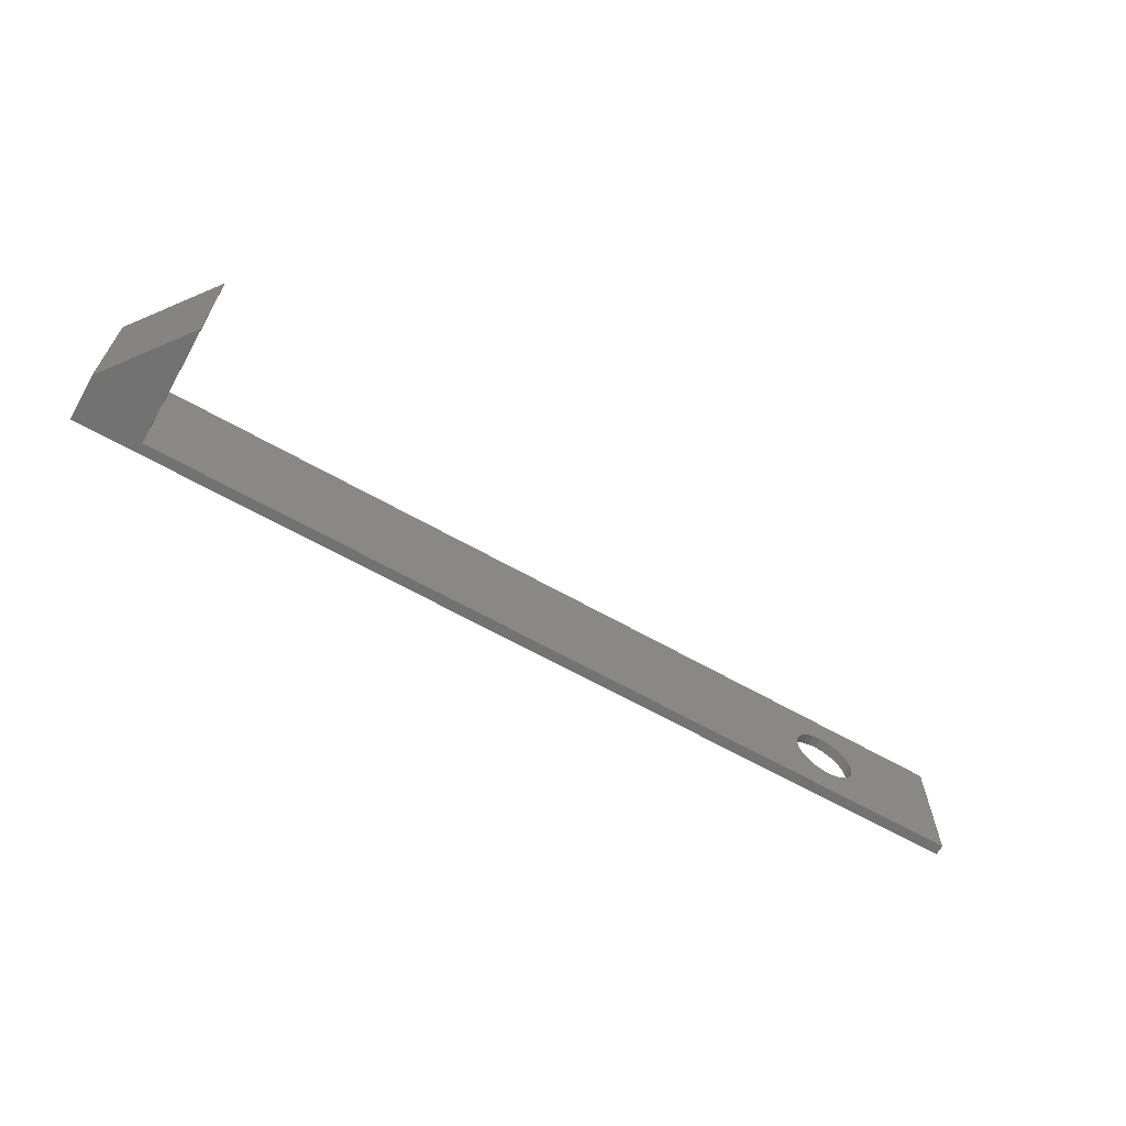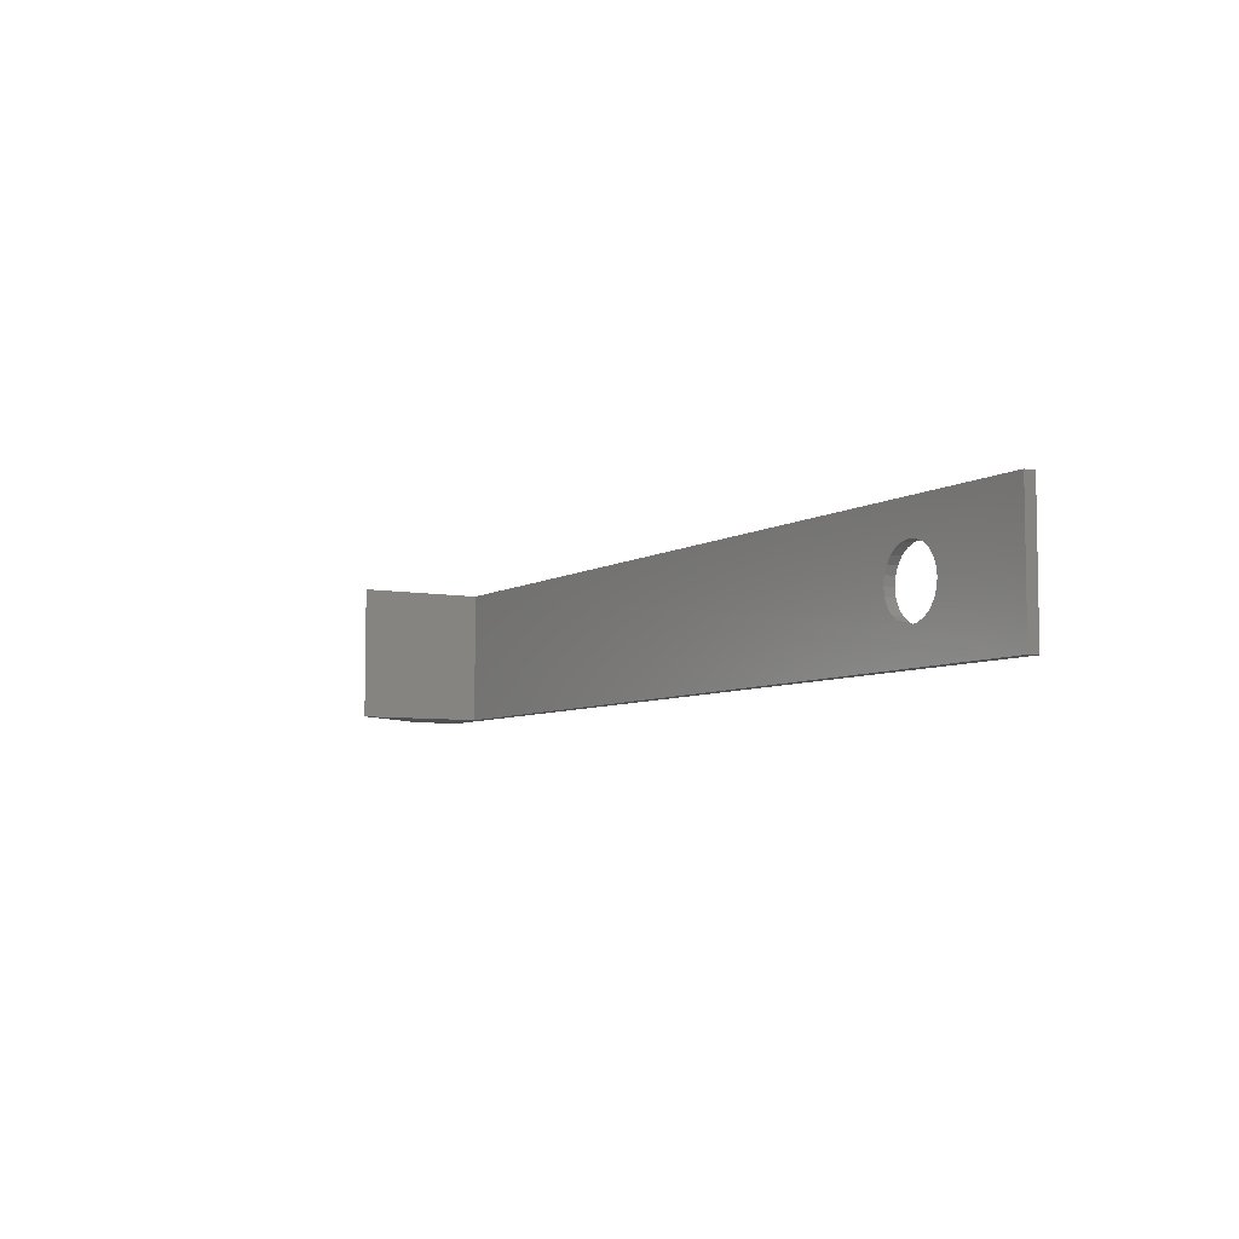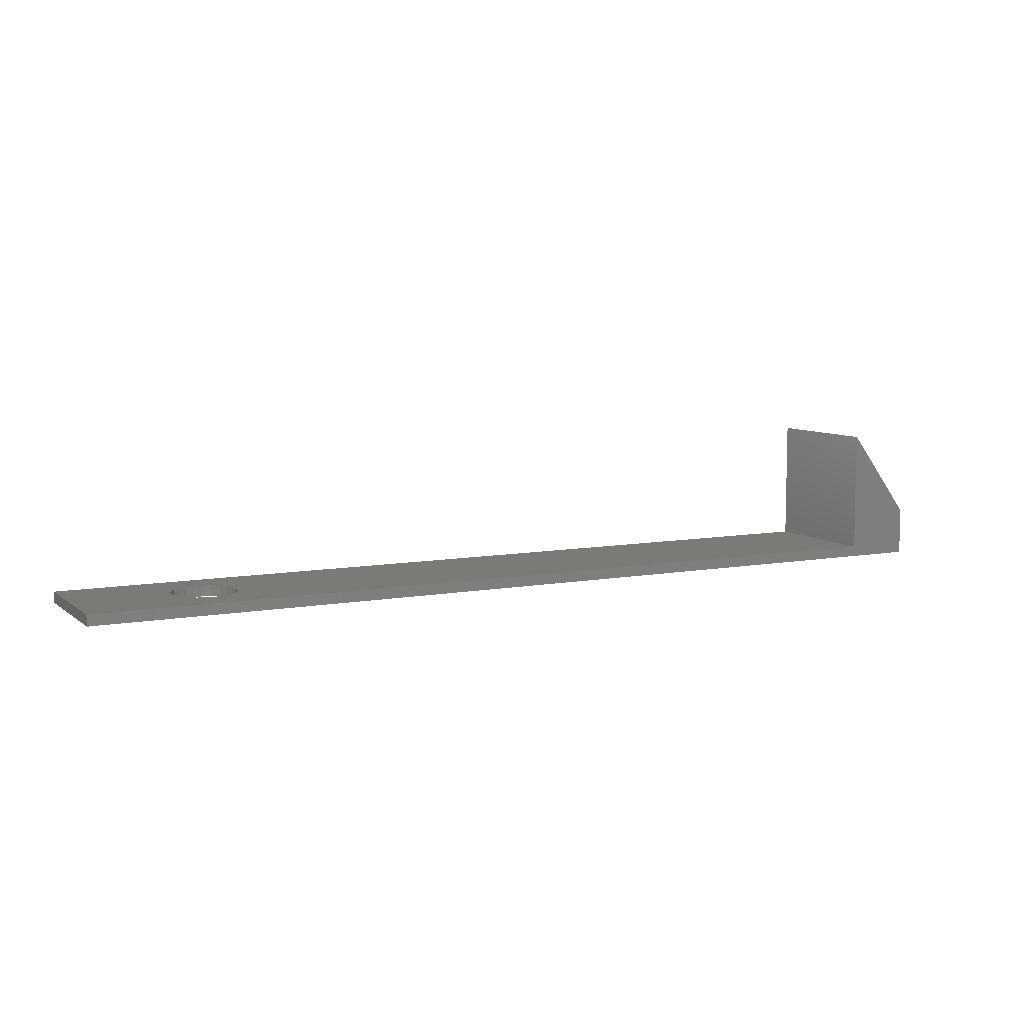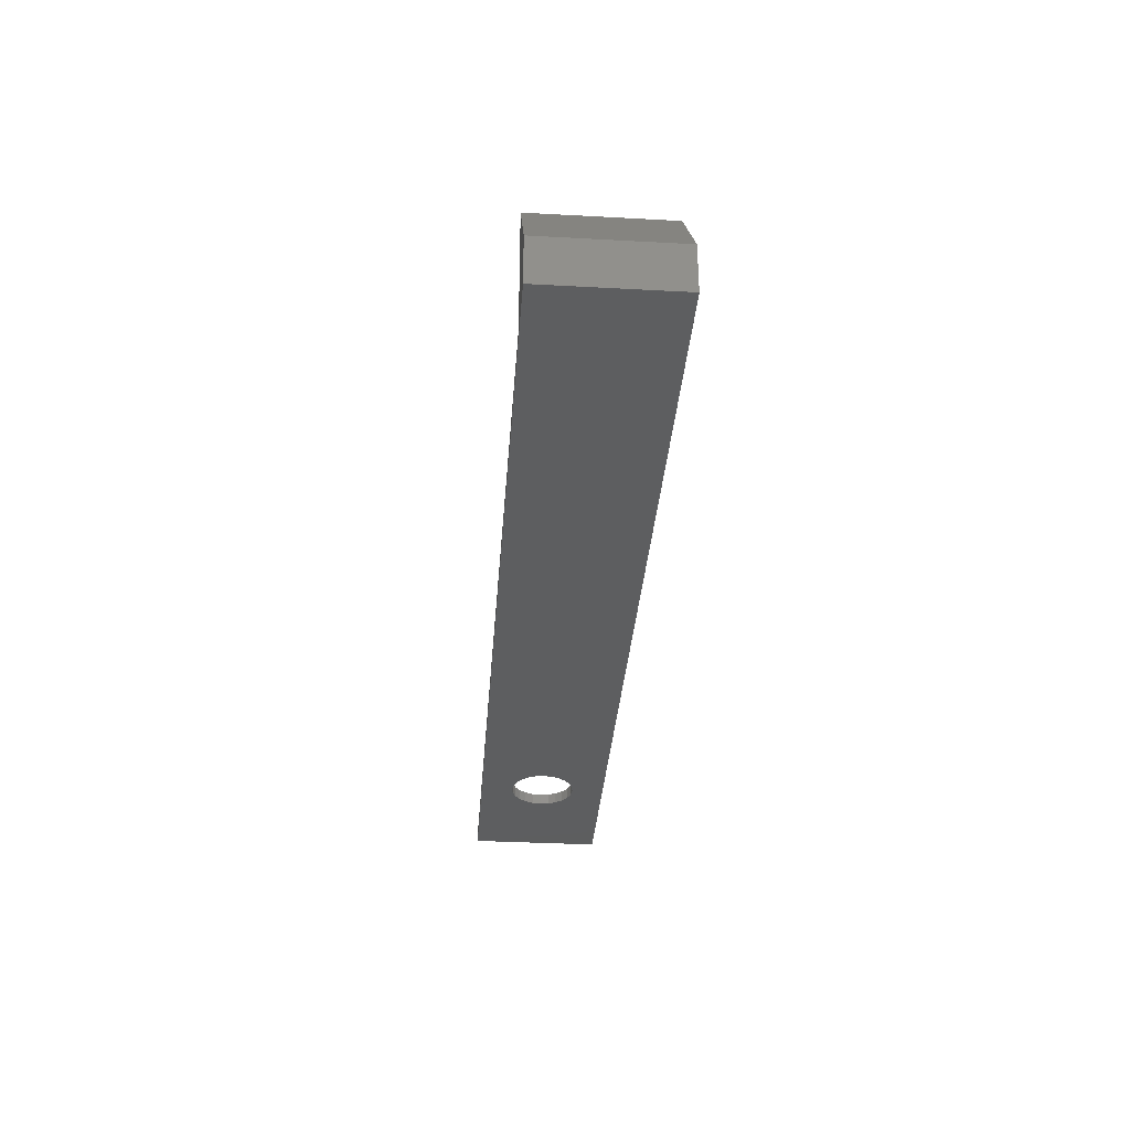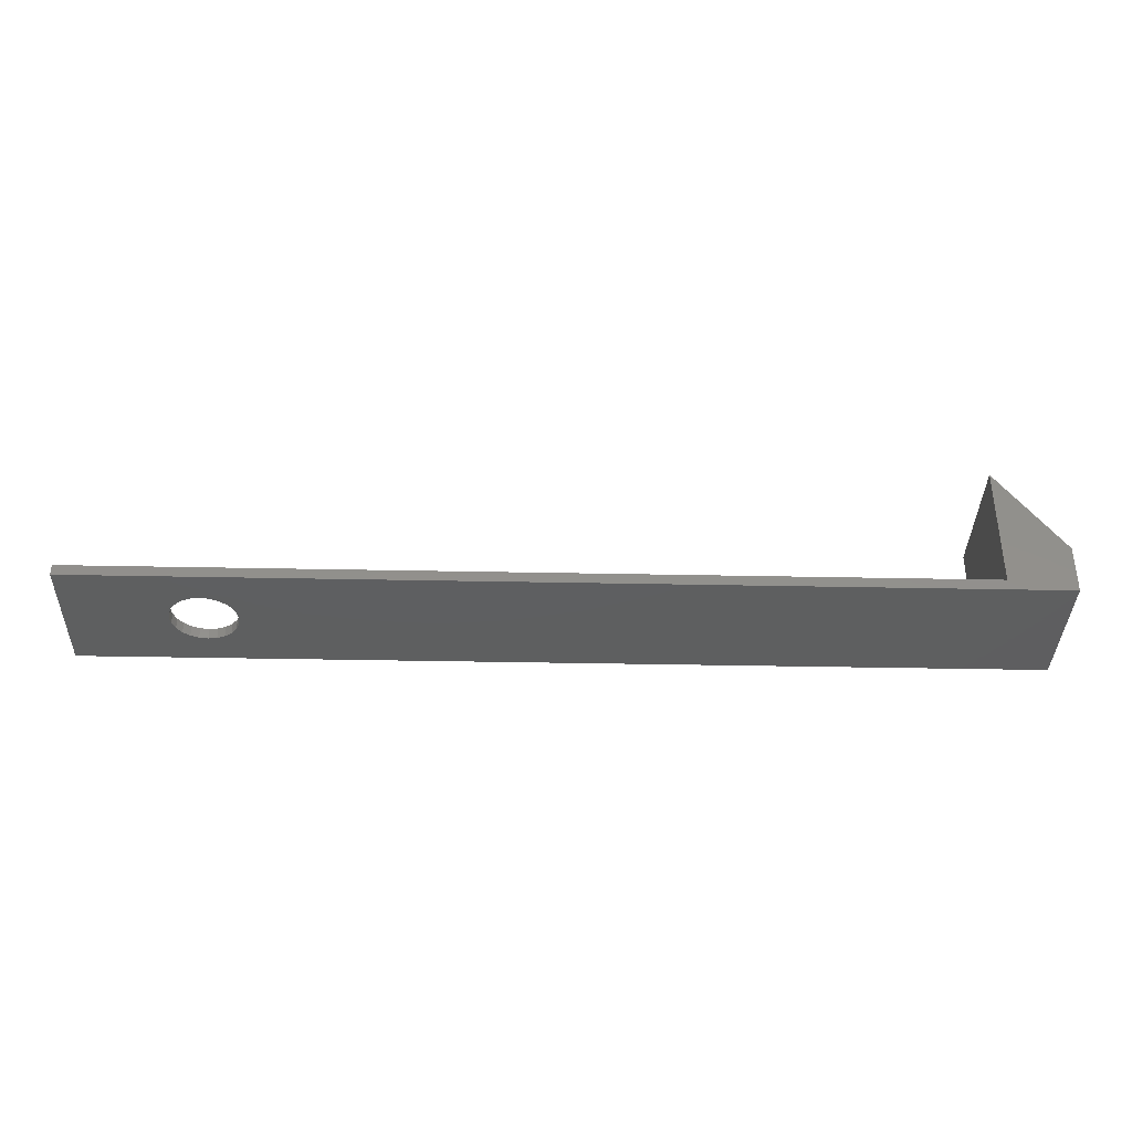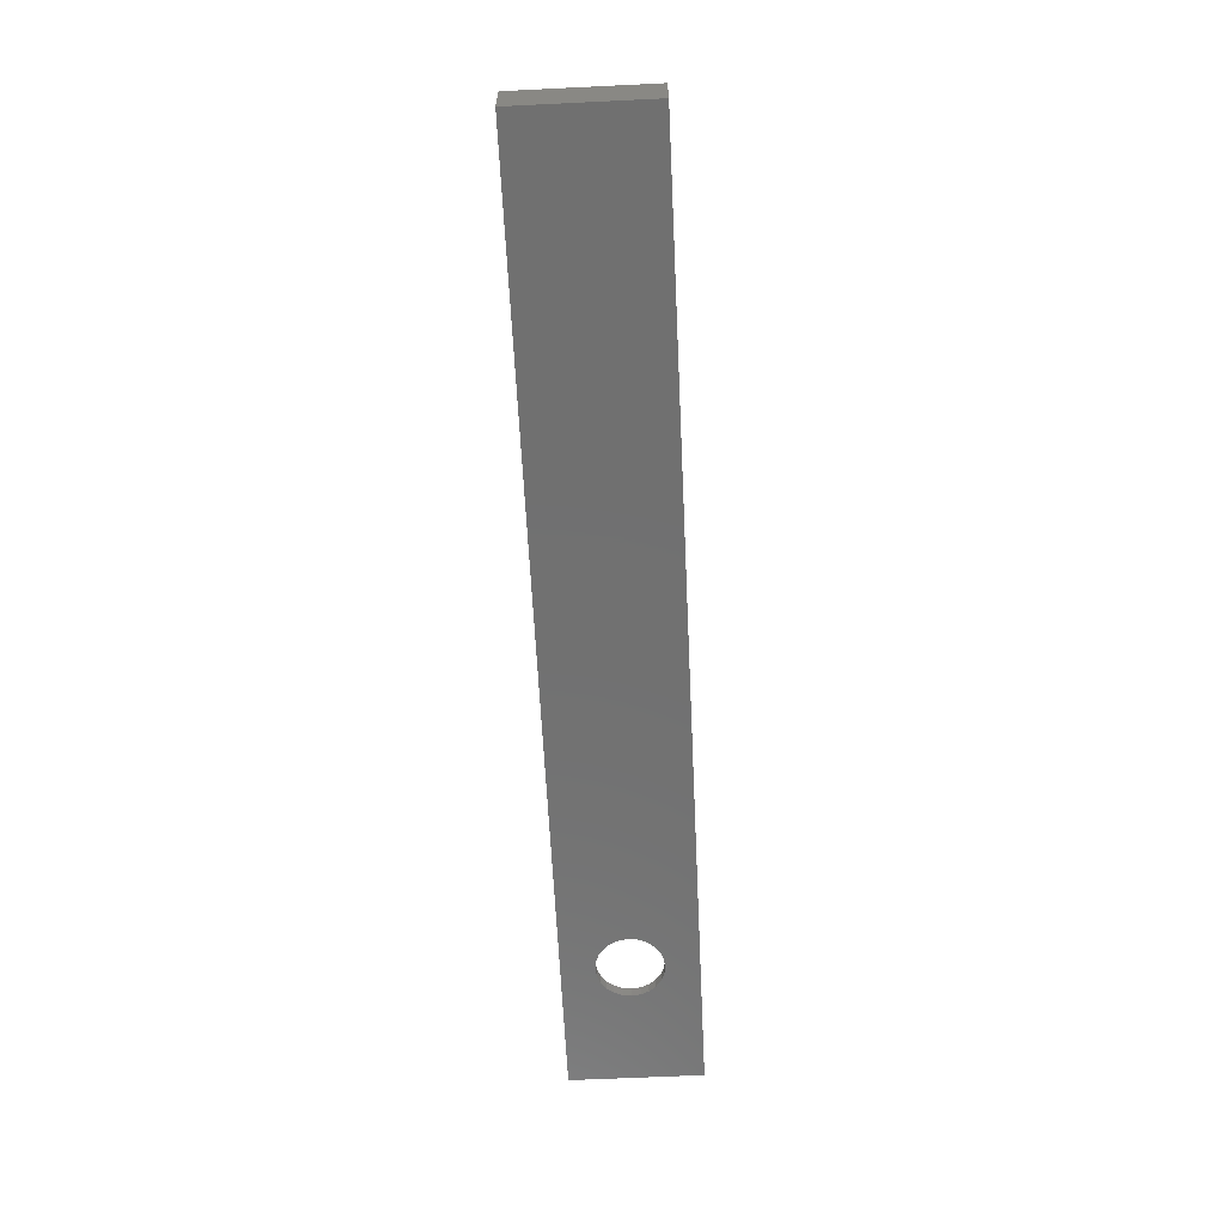
<metadata>
{"format":"stl","ext":"stl","renderer":"f3d","projection":"perspective","resolution":1024,"background":"white","views":[{"elev":-64.2,"azim":-29.8,"up":"+Y"},{"elev":-6.2,"azim":60.0,"up":"+Y"},{"elev":7.8,"azim":152.7,"up":"+Z"},{"elev":-33.9,"azim":-94.2,"up":"+Z"},{"elev":-36.8,"azim":178.5,"up":"+Z"},{"elev":-62.5,"azim":-87.2,"up":"+Z"}]}
</metadata>
<code>
# stl→obj: 60 verts, 120 faces
v 38.45 0.3882 0.5011
v 38.5 -3.877e-15 -1.41e-15
v 38.5 -3.877e-15 0.5011
v 38.45 0.3882 -7.05e-16
v 3 3 6.22
v 0 -3 2.22
v 3 -3 6.22
v 0 3 2.22
v 0 -3 -2.115e-15
v 0 3 0
v 43 -3 0.5
v 43 -3 -2.115e-15
v 3 -3 0.5
v 37.39 1.449 0.5011
v 37 1.5 -7.05e-16
v 37.39 1.449 -7.05e-16
v 37 1.5 0.5011
v 36.25 1.299 0.5011
v 35.94 1.061 -7.05e-16
v 36.25 1.299 -7.05e-16
v 35.94 1.061 0.5011
v 35.5 -3.525e-15 -1.41e-15
v 35.55 -0.3882 0.5011
v 35.55 -0.3882 -1.41e-15
v 35.5 -3.525e-15 0.5011
v 37.75 1.299 0.5011
v 37.75 1.299 -7.05e-16
v 43 3 0
v 36.61 1.449 -7.05e-16
v 35.7 0.75 -7.05e-16
v 35.55 0.3882 -7.05e-16
v 38.06 1.061 -7.05e-16
v 38.3 0.75 -7.05e-16
v 36.61 -1.449 -1.41e-15
v 36.25 -1.299 -1.41e-15
v 35.94 -1.061 -1.41e-15
v 35.7 -0.75 -1.41e-15
v 37 -1.5 -1.41e-15
v 37.39 -1.449 -1.41e-15
v 37.75 -1.299 -1.41e-15
v 38.06 -1.061 -1.41e-15
v 38.3 -0.75 -1.41e-15
v 38.45 -0.3882 -1.41e-15
v 3 3 0.5
v 43 3 0.5
v 35.94 -1.061 0.5011
v 36.25 -1.299 0.5011
v 38.45 -0.3882 0.5011
v 35.7 -0.75 0.5011
v 38.06 1.061 0.5011
v 36.61 -1.449 0.5011
v 38.3 -0.75 0.5011
v 37 -1.5 0.5011
v 37.39 -1.449 0.5011
v 37.75 -1.299 0.5011
v 38.06 -1.061 0.5011
v 36.61 1.449 0.5011
v 35.7 0.75 0.5011
v 35.55 0.3882 0.5011
v 38.3 0.75 0.5011
f 1 2 3
f 2 1 4
f 5 6 7
f 6 5 8
f 8 9 6
f 9 8 10
f 11 9 12
f 9 11 13
f 9 13 6
f 6 13 7
f 14 15 16
f 15 14 17
f 18 19 20
f 19 18 21
f 22 23 24
f 23 22 25
f 26 16 27
f 16 26 14
f 28 9 10
f 9 28 29
f 9 29 20
f 9 20 19
f 9 19 30
f 9 30 31
f 9 31 22
f 29 28 15
f 15 28 16
f 16 28 27
f 27 28 32
f 32 28 33
f 33 28 4
f 4 28 2
f 9 34 12
f 34 9 35
f 35 9 36
f 36 9 37
f 37 9 24
f 24 9 22
f 12 34 38
f 12 38 39
f 12 39 40
f 12 40 41
f 12 41 42
f 12 42 43
f 12 43 2
f 12 2 28
f 10 44 28
f 44 10 8
f 44 8 5
f 45 28 44
f 46 35 36
f 35 46 47
f 3 43 48
f 43 3 2
f 37 46 36
f 46 37 49
f 24 49 37
f 49 24 23
f 50 27 32
f 27 50 26
f 28 11 12
f 11 28 45
f 13 5 7
f 5 13 44
f 47 34 35
f 34 47 51
f 48 42 52
f 42 48 43
f 11 44 13
f 44 11 51
f 44 51 47
f 44 47 46
f 44 46 49
f 44 49 23
f 44 23 25
f 51 11 53
f 53 11 54
f 54 11 55
f 55 11 56
f 56 11 52
f 52 11 48
f 48 11 3
f 44 57 45
f 57 44 18
f 18 44 21
f 21 44 58
f 58 44 59
f 59 44 25
f 45 57 17
f 45 17 14
f 45 14 26
f 45 26 50
f 45 50 60
f 45 60 1
f 45 1 3
f 45 3 11
f 60 4 1
f 4 60 33
f 55 41 40
f 41 55 56
f 19 58 30
f 58 19 21
f 30 59 31
f 59 30 58
f 31 25 22
f 25 31 59
f 51 38 34
f 38 51 53
f 17 29 15
f 29 17 57
f 54 40 39
f 40 54 55
f 52 41 56
f 41 52 42
f 57 20 29
f 20 57 18
f 53 39 38
f 39 53 54
f 50 33 60
f 33 50 32

</code>
